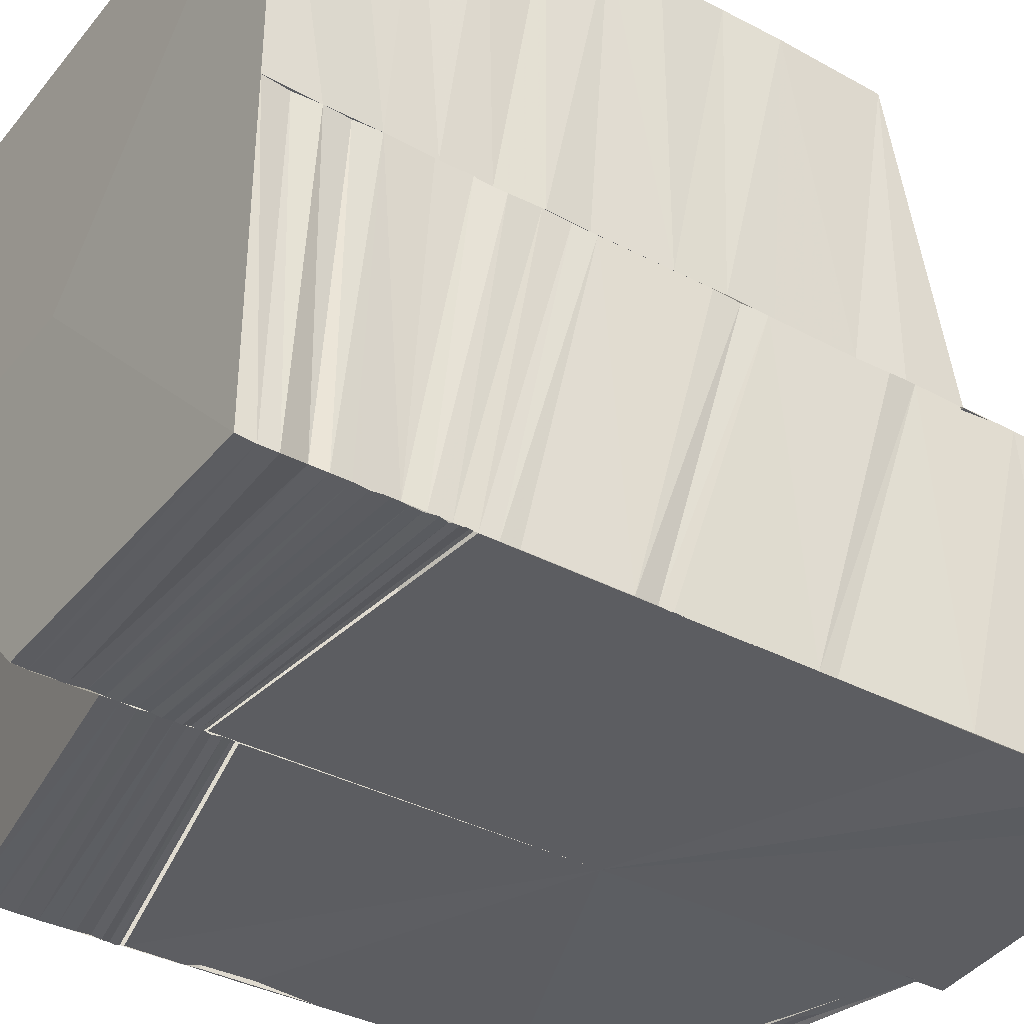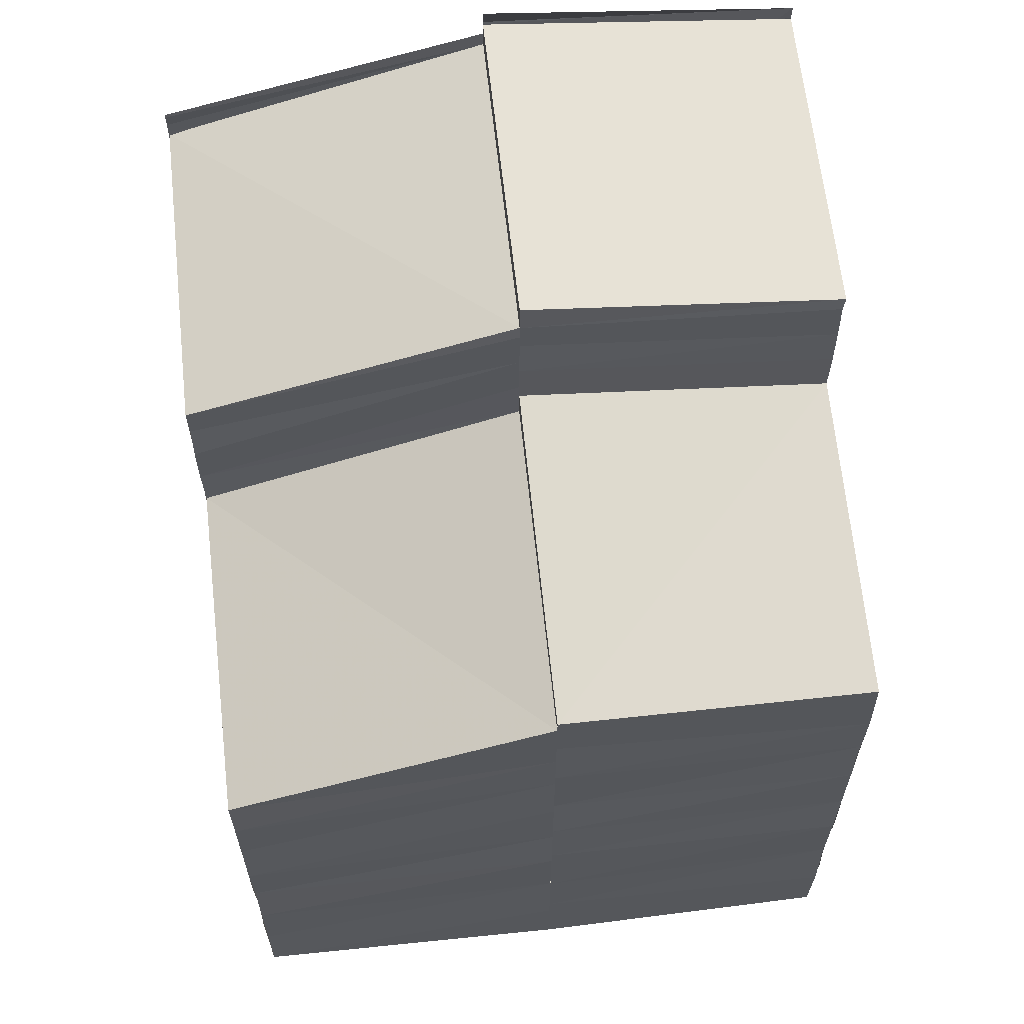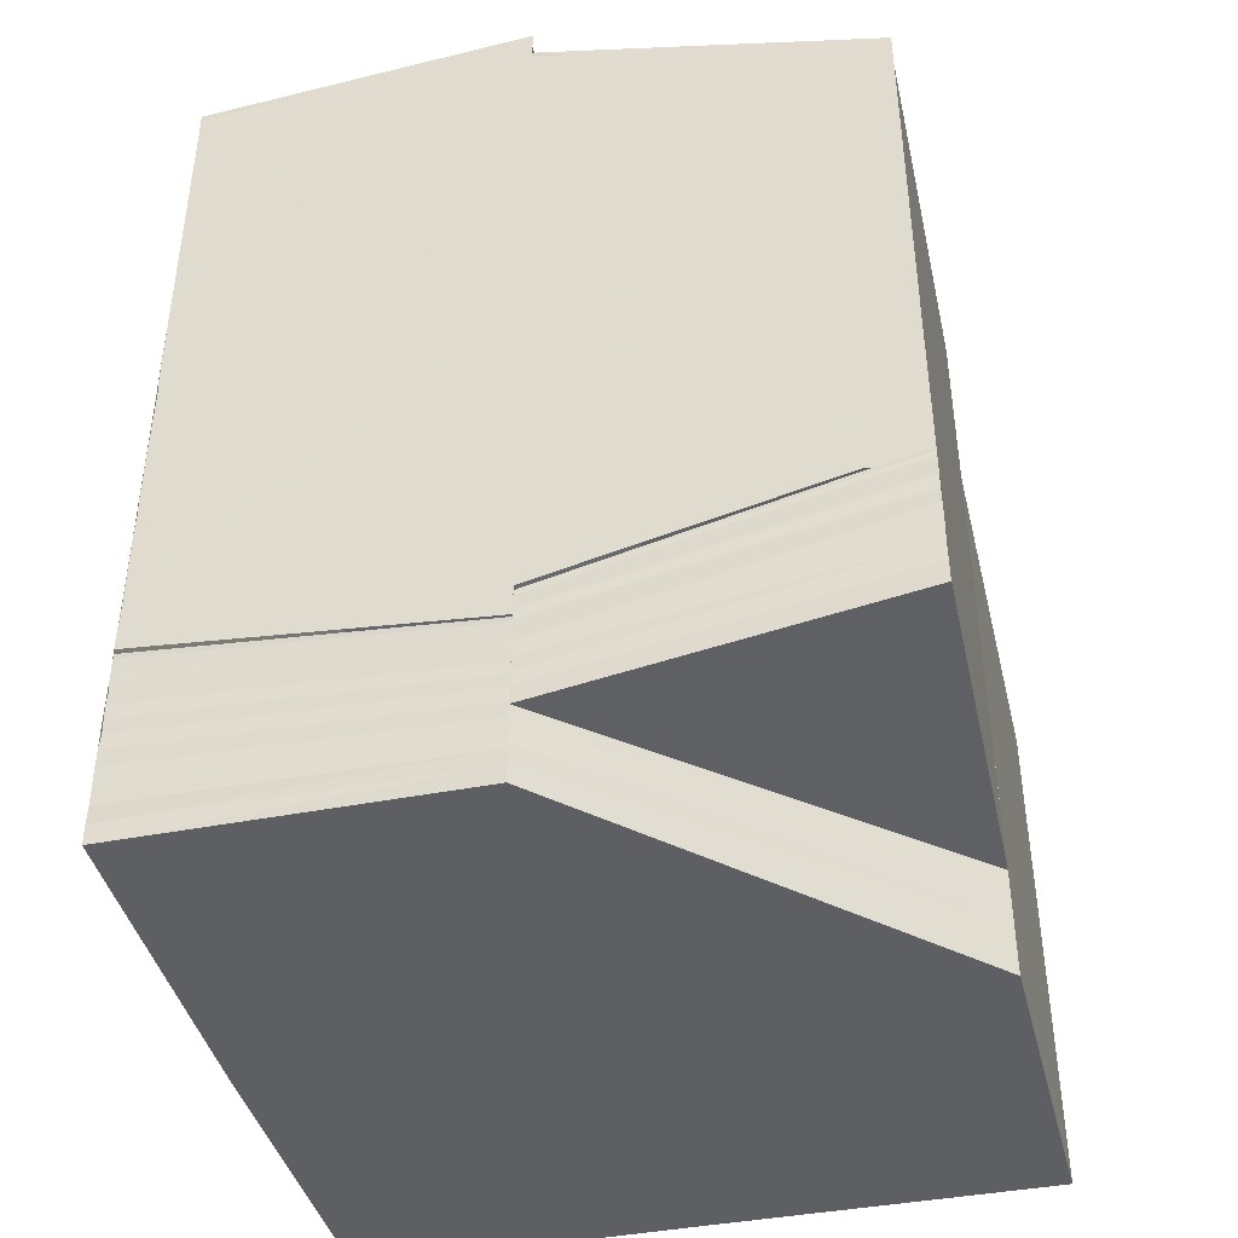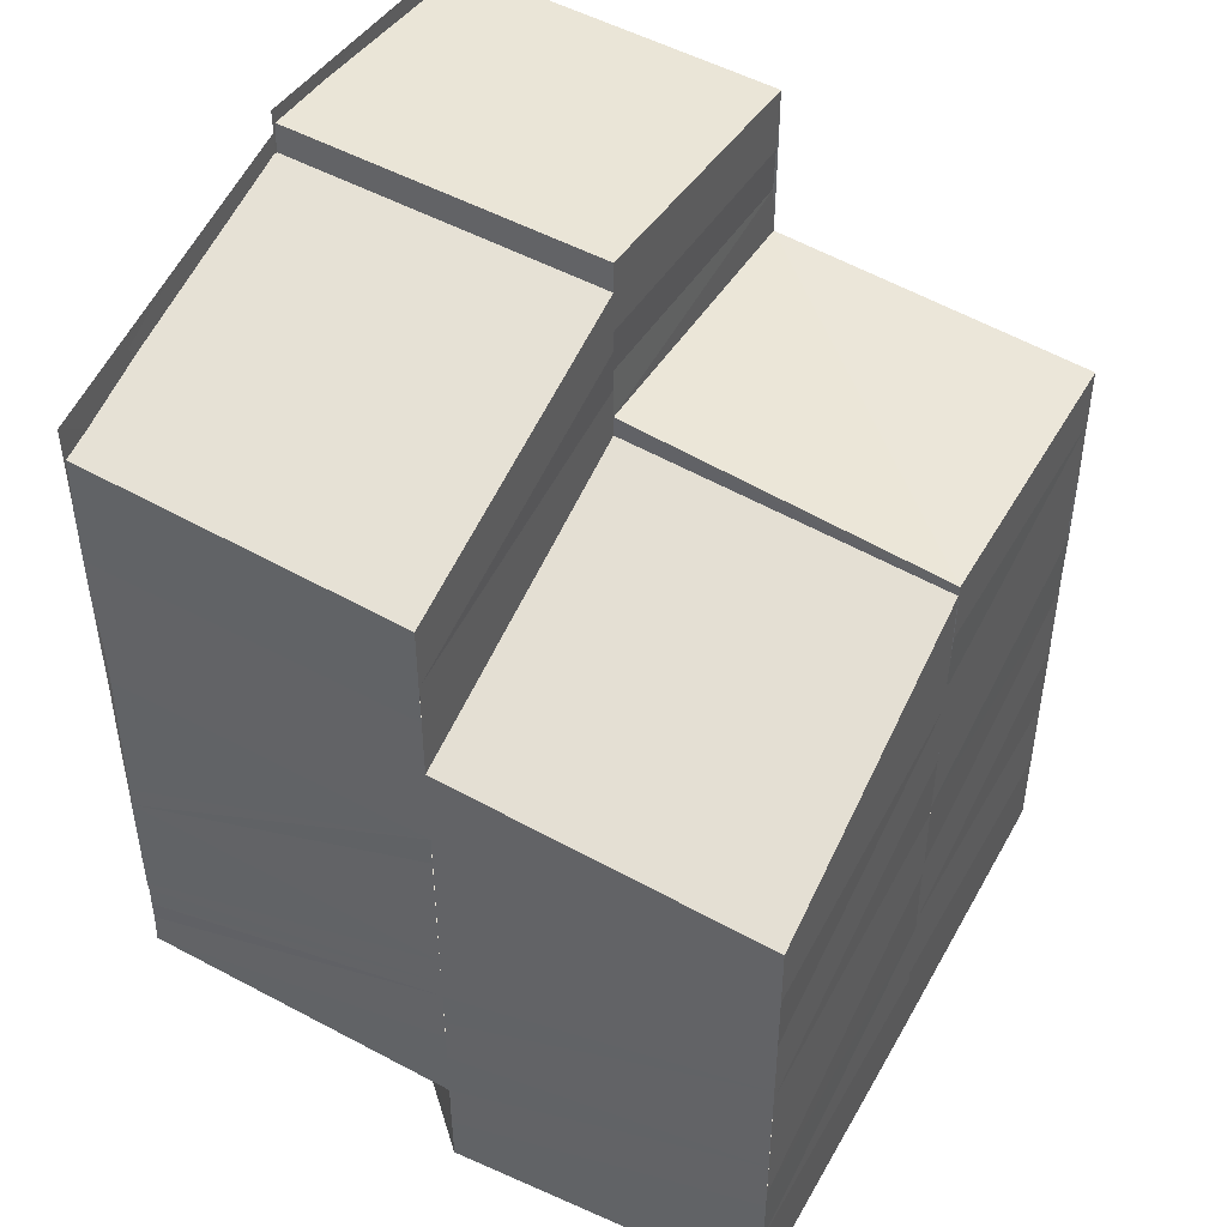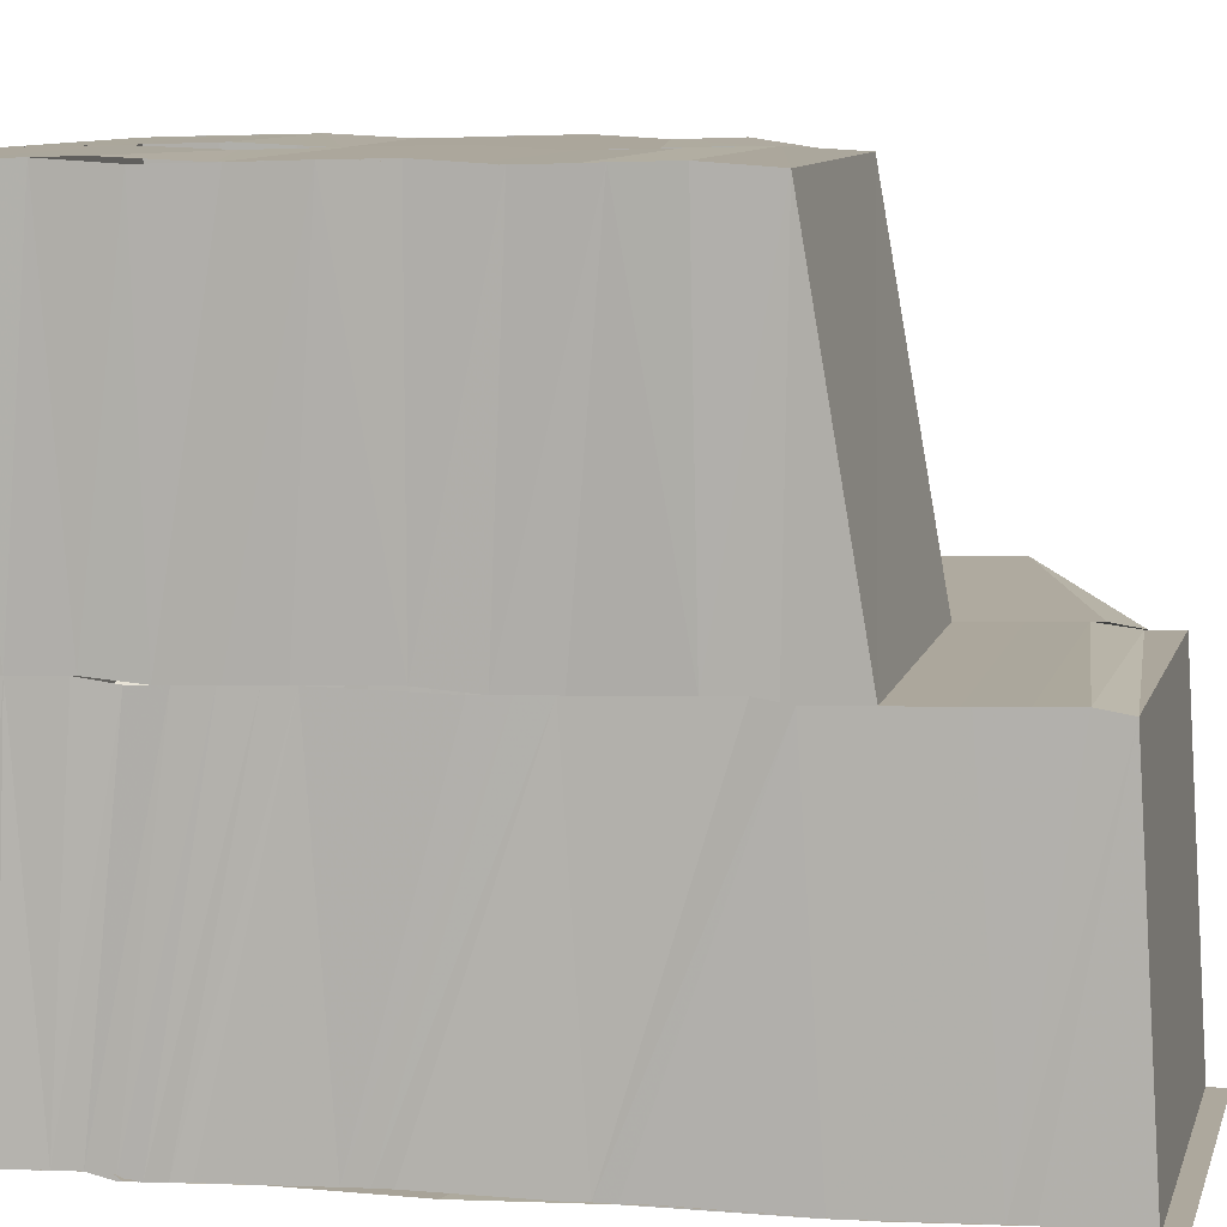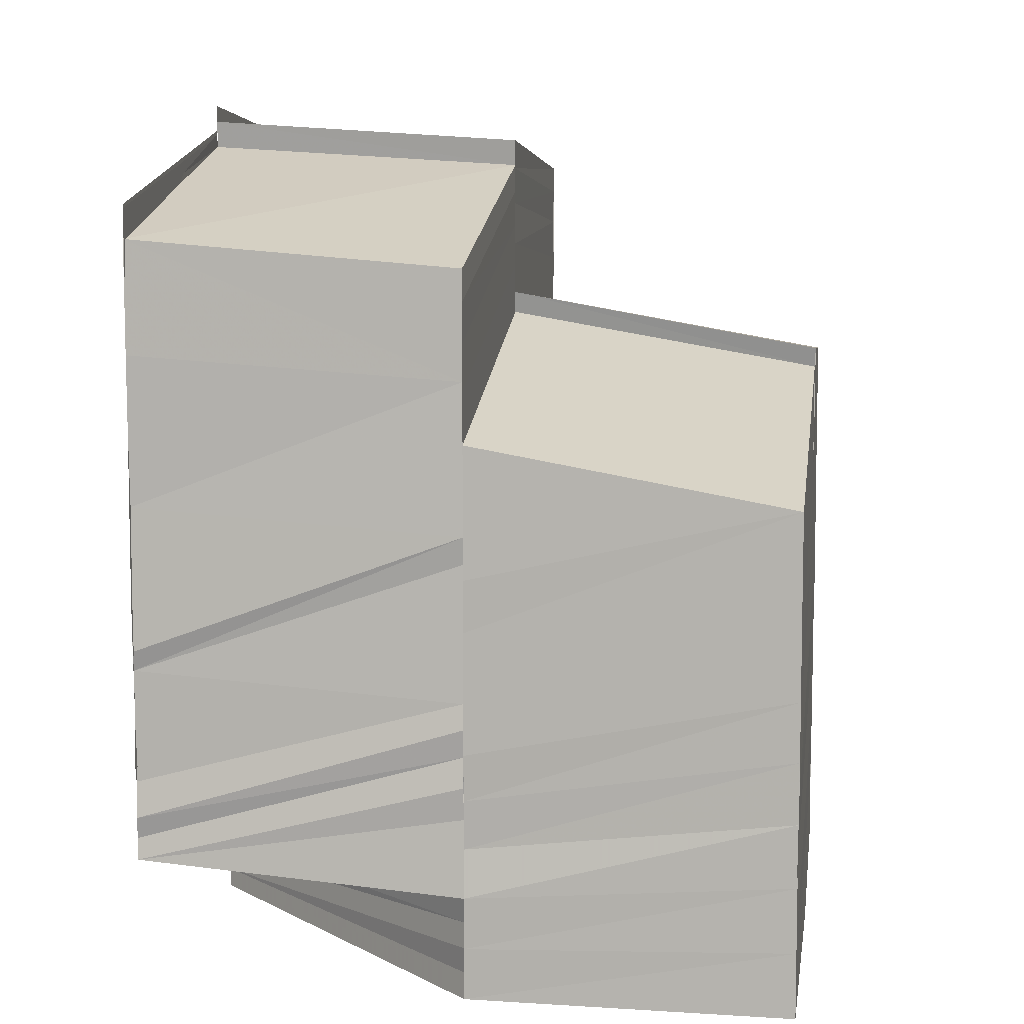
<metadata>
{"format":"obj","ext":"obj","renderer":"f3d","projection":"perspective","resolution":1024,"background":"white","views":[{"elev":-37.0,"azim":-124.4,"up":"+Y"},{"elev":61.6,"azim":173.5,"up":"+Z"},{"elev":-41.8,"azim":13.2,"up":"+Z"},{"elev":45.6,"azim":118.0,"up":"+Z"},{"elev":9.1,"azim":-80.2,"up":"+Y"},{"elev":8.0,"azim":98.8,"up":"+Z"}]}
</metadata>
<code>
o 30632
v 2203 1903 9.529
v 2203 1903 9.529
v 2203 1903 9.528
v 2203 1903 9.529
v 2203 1903 9.528
v 2203 1903 9.528
v 2203 1903 9.529
v 2203 1903 9.528
v 2203 1903 9.527
v 2203 1903 9.526
v 2203 1903 9.526
v 2203 1903 9.525
v 2203 1903 9.527
v 2203 1903 9.528
v 2203 1903 9.527
v 2203 1903 9.525
v 2203 1903 9.528
v 2203 1903 9.528
v 2203 1903 9.529
v 2203 1903 9.526
v 2203 1903 9.528
v 2203 1903 9.525
v 2203 1903 9.528
v 2203 1903 9.526
v 2203 1903 9.528
v 2203 1903 9.526
v 2203 1903 9.528
v 2203 1903 9.526
v 2203 1903 9.524
v 2203 1903 9.522
v 2203 1903 9.521
v 2203 1903 9.518
v 2203 1903 9.517
v 2203 1903 9.52
v 2203 1903 9.516
v 2203 1903 9.513
v 2203 1903 9.513
v 2203 1903 9.516
v 2203 1903 9.512
v 2203 1903 9.515
v 2203 1903 9.511
v 2203 1903 9.509
v 2203 1903 9.509
v 2203 1903 9.511
v 2203 1903 9.508
v 2203 1903 9.51
v 2203 1903 9.507
v 2203 1903 9.509
v 2203 1903 9.507
v 2203 1903 9.508
v 2203 1903 9.506
v 2203 1903 9.507
v 2203 1903 9.505
v 2203 1903 9.505
v 2203 1903 9.504
v 2203 1903 9.505
v 2203 1903 9.505
v 2203 1903 9.504
v 2203 1903 9.504
v 2203 1903 9.504
v 2203 1903 9.503
v 2203 1903 9.504
v 2203 1903 9.503
v 2203 1903 9.503
v 2203 1903 9.503
v 2203 1903 9.502
v 2203 1903 9.503
v 2203 1903 9.502
v 2203 1903 9.502
v 2203 1903 9.503
v 2203 1903 9.504
v 2203 1903 9.503
v 2203 1903 9.504
v 2203 1903 9.504
v 2203 1903 9.503
v 2203 1903 9.503
v 2203 1903 9.504
v 2203 1903 9.502
v 2203 1903 9.502
v 2203 1903 9.505
v 2203 1903 9.505
v 2203 1903 9.505
v 2203 1903 9.505
v 2203 1903 9.505
v 2203 1903 9.506
v 2203 1903 9.506
v 2203 1903 9.506
v 2203 1903 9.506
v 2203 1903 9.507
v 2203 1903 9.506
v 2203 1903 9.507
v 2203 1903 9.507
v 2203 1903 9.507
v 2203 1903 9.507
v 2203 1903 9.508
v 2203 1903 9.507
v 2203 1903 9.508
v 2203 1903 9.507
v 2203 1903 9.508
v 2203 1903 9.508
v 2203 1903 9.51
v 2203 1903 9.51
v 2203 1903 9.508
v 2203 1903 9.51
v 2203 1903 9.508
v 2203 1903 9.51
v 2203 1903 9.507
v 2203 1903 9.509
v 2203 1903 9.507
v 2203 1903 9.509
v 2203 1903 9.507
v 2203 1903 9.509
v 2203 1903 9.506
v 2203 1903 9.508
v 2203 1903 9.509
v 2203 1903 9.506
v 2203 1903 9.507
v 2203 1903 9.508
v 2203 1903 9.505
v 2203 1903 9.507
v 2203 1903 9.507
v 2203 1903 9.505
v 2203 1903 9.506
v 2203 1903 9.504
v 2203 1903 9.507
v 2203 1903 9.51
v 2203 1903 9.511
v 2203 1903 9.509
v 2203 1903 9.511
v 2203 1903 9.506
v 2203 1903 9.508
v 2203 1903 9.506
v 2203 1903 9.505
v 2203 1903 9.507
v 2203 1903 9.507
v 2203 1903 9.508
v 2203 1903 9.509
v 2203 1903 9.512
v 2203 1903 9.516
v 2203 1903 9.516
v 2203 1903 9.513
v 2203 1903 9.517
v 2203 1903 9.521
v 2203 1903 9.522
v 2203 1903 9.525
v 2203 1903 9.524
v 2203 1903 9.524
v 2203 1903 9.527
v 2203 1903 9.523
v 2203 1903 9.526
v 2203 1903 9.524
v 2203 1903 9.527
v 2203 1903 9.525
v 2203 1903 9.522
v 2203 1903 9.524
v 2203 1903 9.521
v 2203 1903 9.523
v 2203 1903 9.519
v 2203 1903 9.523
v 2203 1903 9.521
v 2203 1903 9.523
v 2203 1903 9.519
v 2203 1903 9.523
v 2203 1903 9.521
v 2203 1903 9.523
v 2203 1903 9.523
v 2203 1903 9.524
v 2203 1903 9.525
v 2203 1903 9.525
v 2203 1903 9.526
v 2203 1903 9.527
v 2203 1903 9.523
v 2203 1903 9.521
v 2203 1903 9.521
v 2203 1903 9.523
v 2203 1903 9.528
v 2203 1903 9.527
v 2203 1903 9.526
v 2203 1903 9.527
v 2203 1903 9.529
v 2203 1903 9.528
v 2203 1903 9.528
v 2203 1903 9.527
v 2203 1903 9.528
v 2203 1903 9.523
v 2203 1903 9.521
v 2203 1903 9.521
v 2203 1903 9.519
v 2203 1903 9.519
v 2203 1903 9.521
v 2203 1903 9.517
v 2203 1903 9.517
v 2203 1903 9.515
v 2203 1903 9.519
v 2203 1903 9.516
v 2203 1903 9.514
v 2203 1903 9.514
v 2203 1903 9.512
v 2203 1903 9.511
v 2203 1903 9.51
v 2203 1903 9.51
v 2203 1903 9.508
v 2203 1903 9.508
v 2203 1903 9.507
v 2203 1903 9.506
v 2203 1903 9.504
v 2203 1903 9.504
v 2203 1903 9.502
v 2203 1903 9.502
v 2203 1903 9.502
v 2203 1903 9.502
v 2203 1903 9.505
v 2203 1903 9.502
v 2203 1903 9.502
v 2203 1903 9.505
v 2203 1903 9.503
v 2203 1903 9.504
v 2203 1903 9.505
v 2203 1903 9.502
v 2203 1903 9.507
v 2203 1903 9.507
v 2203 1903 9.51
v 2203 1903 9.509
v 2203 1903 9.512
v 2203 1903 9.511
v 2203 1903 9.515
v 2203 1903 9.514
v 2203 1903 9.517
v 2203 1903 9.516
v 2203 1903 9.519
v 2203 1903 9.517
v 2203 1903 9.521
v 2203 1903 9.517
v 2203 1903 9.516
v 2203 1903 9.514
v 2203 1903 9.512
v 2203 1903 9.51
v 2203 1903 9.508
v 2203 1903 9.51
v 2203 1903 9.507
v 2203 1903 9.508
v 2203 1903 9.505
v 2203 1903 9.506
v 2203 1903 9.504
v 2203 1903 9.502
v 2203 1903 9.516
v 2203 1903 9.517
v 2203 1903 9.519
v 2203 1903 9.521
v 2203 1903 9.515
v 2203 1903 9.517
v 2203 1903 9.504
v 2203 1903 9.505
v 2203 1903 9.504
v 2203 1903 9.505
v 2203 1903 9.503
v 2203 1903 9.504
v 2203 1903 9.503
v 2203 1903 9.502
v 2203 1903 9.521
v 2203 1903 9.519
v 2203 1903 9.521
v 2203 1903 9.519
v 2203 1903 9.521
v 2203 1903 9.517
v 2203 1903 9.517
v 2203 1903 9.515
v 2203 1903 9.515
v 2203 1903 9.513
v 2203 1903 9.512
v 2203 1903 9.51
v 2203 1903 9.51
v 2203 1903 9.508
v 2203 1903 9.507
v 2203 1903 9.505
v 2203 1903 9.502
v 2203 1903 9.504
v 2203 1903 9.505
v 2203 1903 9.506
v 2203 1903 9.529
v 2203 1903 9.528
v 2203 1903 9.518
v 2203 1903 9.526
v 2203 1903 9.528
v 2203 1903 9.523
v 2203 1903 9.526
v 2203 1903 9.518
v 2203 1903 9.514
v 2203 1903 9.51
v 2203 1903 9.508
v 2203 1903 9.507
v 2203 1903 9.51
v 2203 1903 9.514
v 2203 1903 9.518
v 2203 1903 9.523
v 2203 1903 9.526
f 1 2 3
f 2 4 5
f 2 5 6
f 7 8 5
f 8 9 10
f 9 11 12
f 13 12 10
f 14 15 4
f 16 15 17
f 15 18 19
f 20 14 21
f 20 22 23
f 24 20 21
f 24 21 25
f 26 24 27
f 28 29 12
f 12 29 30
f 29 31 30
f 30 31 32
f 31 33 32
f 31 34 33
f 34 35 33
f 33 35 36
f 35 37 36
f 35 38 37
f 38 39 37
f 38 40 39
f 40 41 39
f 39 41 42
f 41 43 42
f 41 44 43
f 44 45 43
f 44 46 45
f 46 47 45
f 46 48 47
f 48 49 47
f 48 50 49
f 50 51 49
f 50 52 51
f 52 53 51
f 51 53 54
f 53 55 56
f 57 58 55
f 53 57 59
f 60 61 58
f 57 60 62
f 63 64 61
f 60 63 65
f 63 66 67
f 68 69 64
f 65 70 71
f 67 72 70
f 62 71 73
f 74 75 71
f 75 76 70
f 77 74 73
f 76 78 72
f 78 79 72
f 59 73 80
f 81 77 80
f 54 80 82
f 83 54 82
f 83 82 84
f 85 83 84
f 85 84 86
f 87 85 86
f 87 86 88
f 89 87 88
f 89 88 90
f 91 89 90
f 91 90 92
f 93 91 92
f 93 92 94
f 95 93 94
f 95 94 96
f 97 95 96
f 97 96 98
f 99 97 98
f 100 101 102
f 100 103 101
f 103 104 101
f 103 105 104
f 105 106 104
f 105 107 106
f 107 108 106
f 107 109 108
f 109 110 108
f 109 111 110
f 111 112 110
f 111 113 112
f 113 114 115
f 116 117 114
f 113 116 118
f 119 120 117
f 116 119 121
f 122 123 120
f 122 124 123
f 119 122 125
f 121 126 127
f 125 128 126
f 118 127 129
f 130 131 128
f 132 133 131
f 134 132 128
f 135 134 126
f 136 135 127
f 137 136 129
f 112 129 138
f 138 129 139
f 138 139 140
f 141 138 140
f 141 140 142
f 142 140 143
f 142 143 144
f 144 143 145
f 143 146 145
f 145 147 148
f 146 149 150
f 151 150 152
f 149 153 150
f 149 154 153
f 154 155 153
f 154 156 155
f 156 157 155
f 156 158 159
f 157 160 161
f 162 160 163
f 160 164 165
f 161 166 167
f 168 161 167
f 168 167 169
f 170 168 169
f 170 169 28
f 171 170 28
f 172 173 166
f 173 174 175
f 176 171 177
f 171 178 179
f 180 181 182
f 181 183 184
f 185 186 187
f 186 188 189
f 190 189 187
f 189 191 192
f 191 193 192
f 194 191 189
f 191 195 193
f 195 196 193
f 195 197 196
f 197 198 196
f 196 198 199
f 198 200 199
f 198 201 200
f 201 202 200
f 201 203 202
f 203 204 202
f 203 205 204
f 205 53 204
f 205 206 53
f 206 207 53
f 206 208 207
f 209 68 207
f 209 68 210
f 68 78 210
f 78 79 210
f 211 209 210
f 211 209 212
f 79 213 210
f 214 211 210
f 213 214 210
f 214 211 215
f 79 213 216
f 213 214 217
f 218 219 215
f 218 215 220
f 221 218 220
f 221 220 222
f 223 221 222
f 223 222 224
f 225 223 224
f 225 224 226
f 227 225 226
f 227 226 228
f 229 227 228
f 229 228 230
f 231 230 232
f 233 234 230
f 235 236 229
f 237 236 235
f 237 238 236
f 238 239 236
f 238 240 239
f 240 241 239
f 240 242 241
f 242 243 241
f 242 244 243
f 244 217 243
f 244 245 217
f 235 246 247
f 248 247 249
f 250 235 251
f 250 251 248
f 252 253 242
f 254 252 255
f 252 256 253
f 256 257 253
f 256 258 257
f 258 216 257
f 258 259 216
f 260 261 262
f 261 263 264
f 261 265 194
f 265 266 194
f 265 267 266
f 267 268 266
f 267 269 268
f 269 270 268
f 269 271 270
f 271 272 270
f 271 273 272
f 273 274 272
f 273 275 274
f 275 212 274
f 275 276 212
f 277 278 279
f 280 281 282
f 283 284 282
f 285 286 282
f 287 285 282
f 288 287 282
f 289 288 282
f 290 289 282
f 45 291 282
f 292 45 282
f 293 292 282
f 294 293 282
f 295 294 282
f 296 295 282
f 6 296 282

</code>
